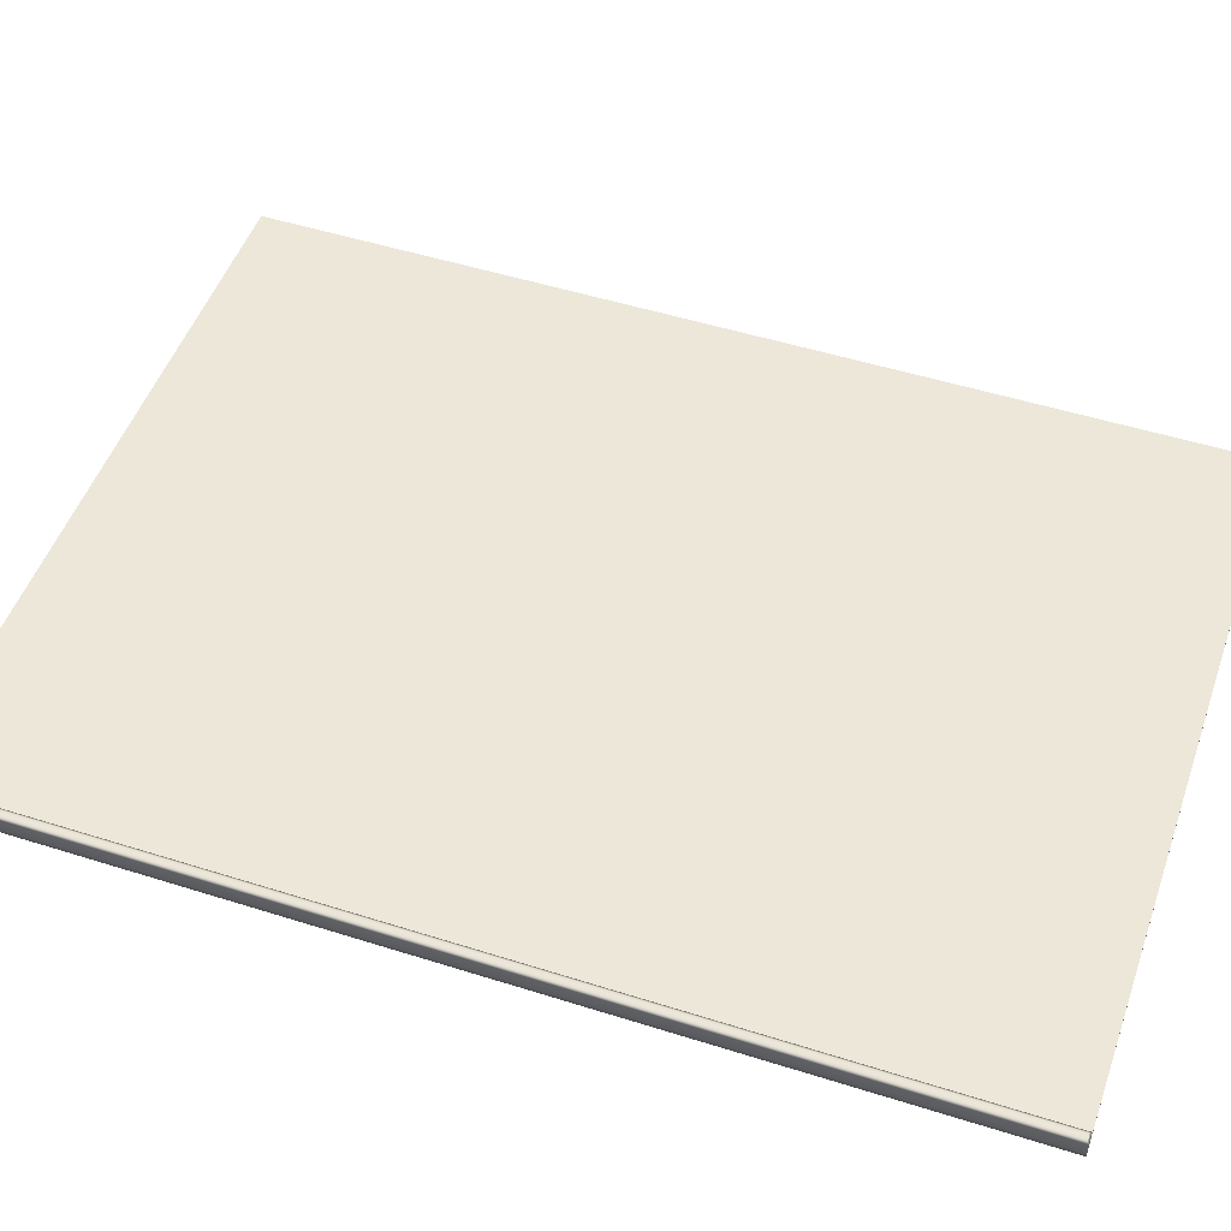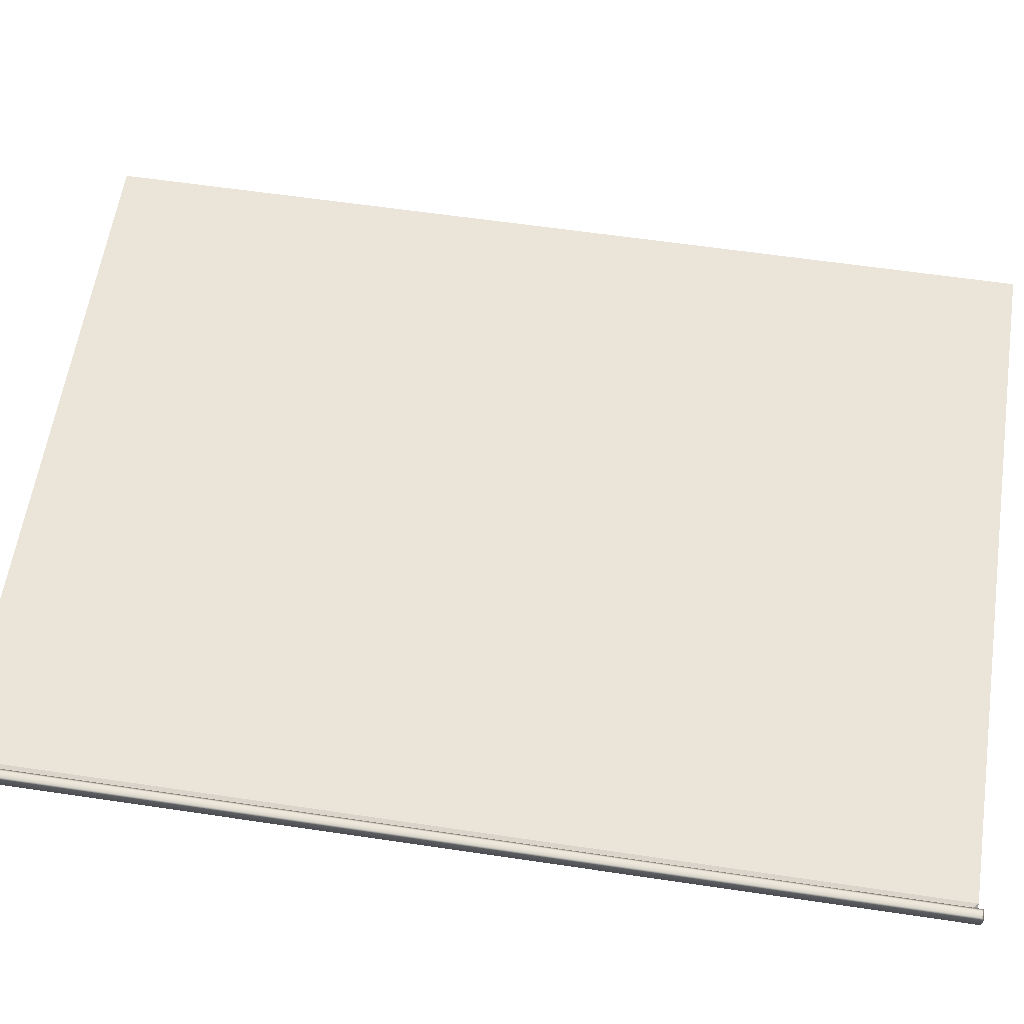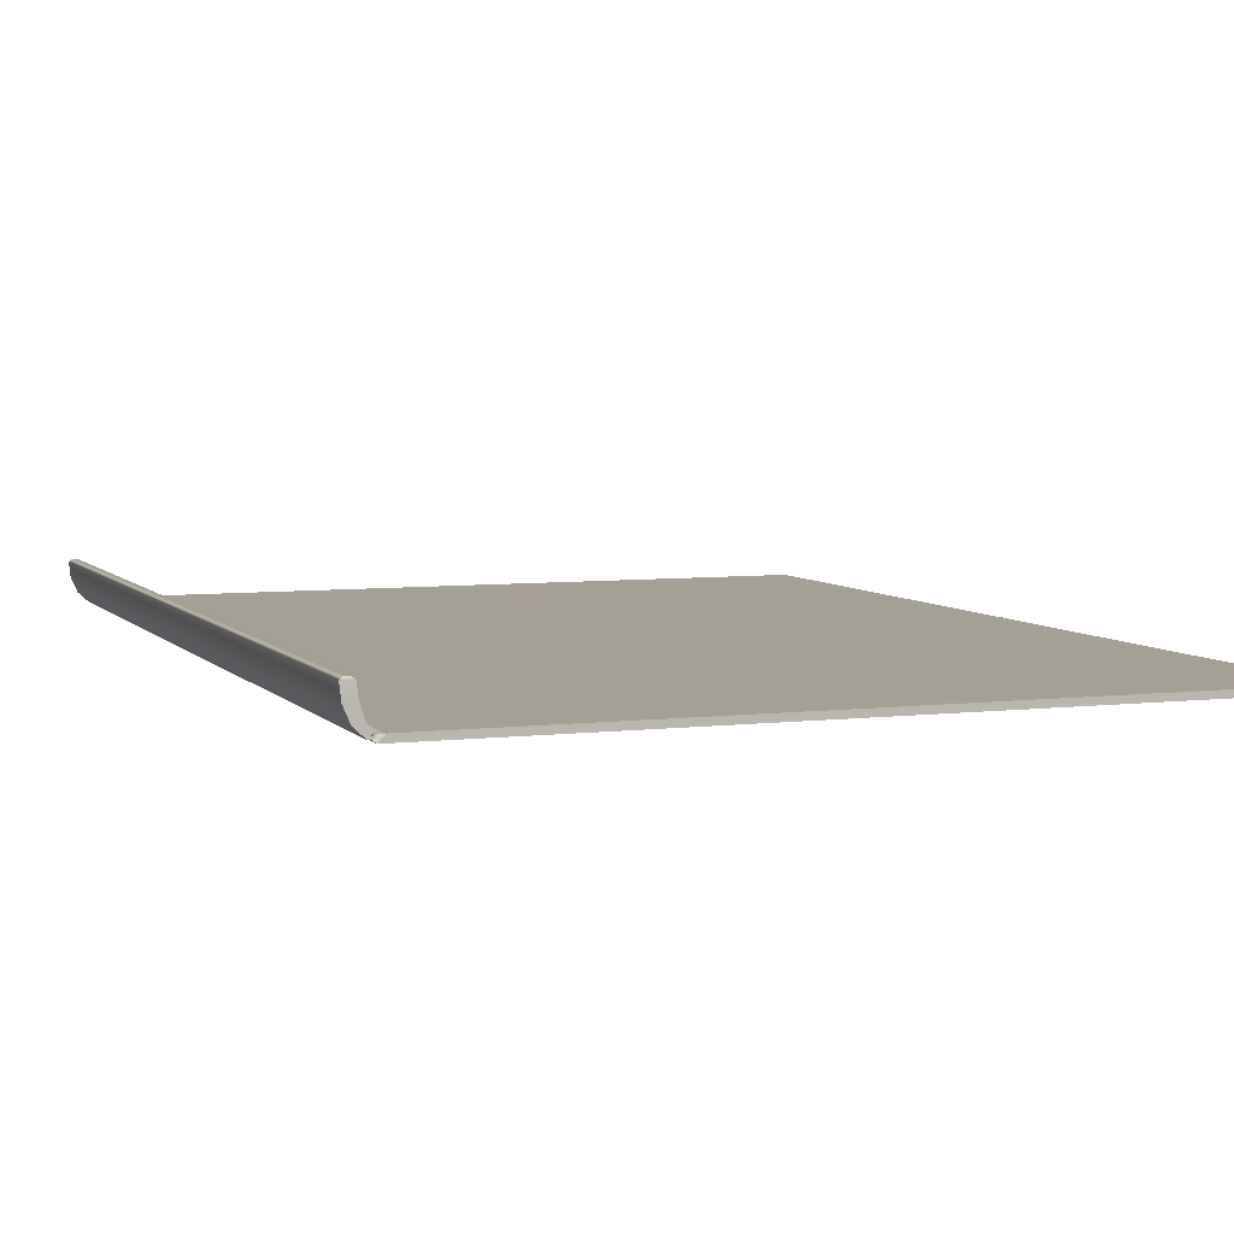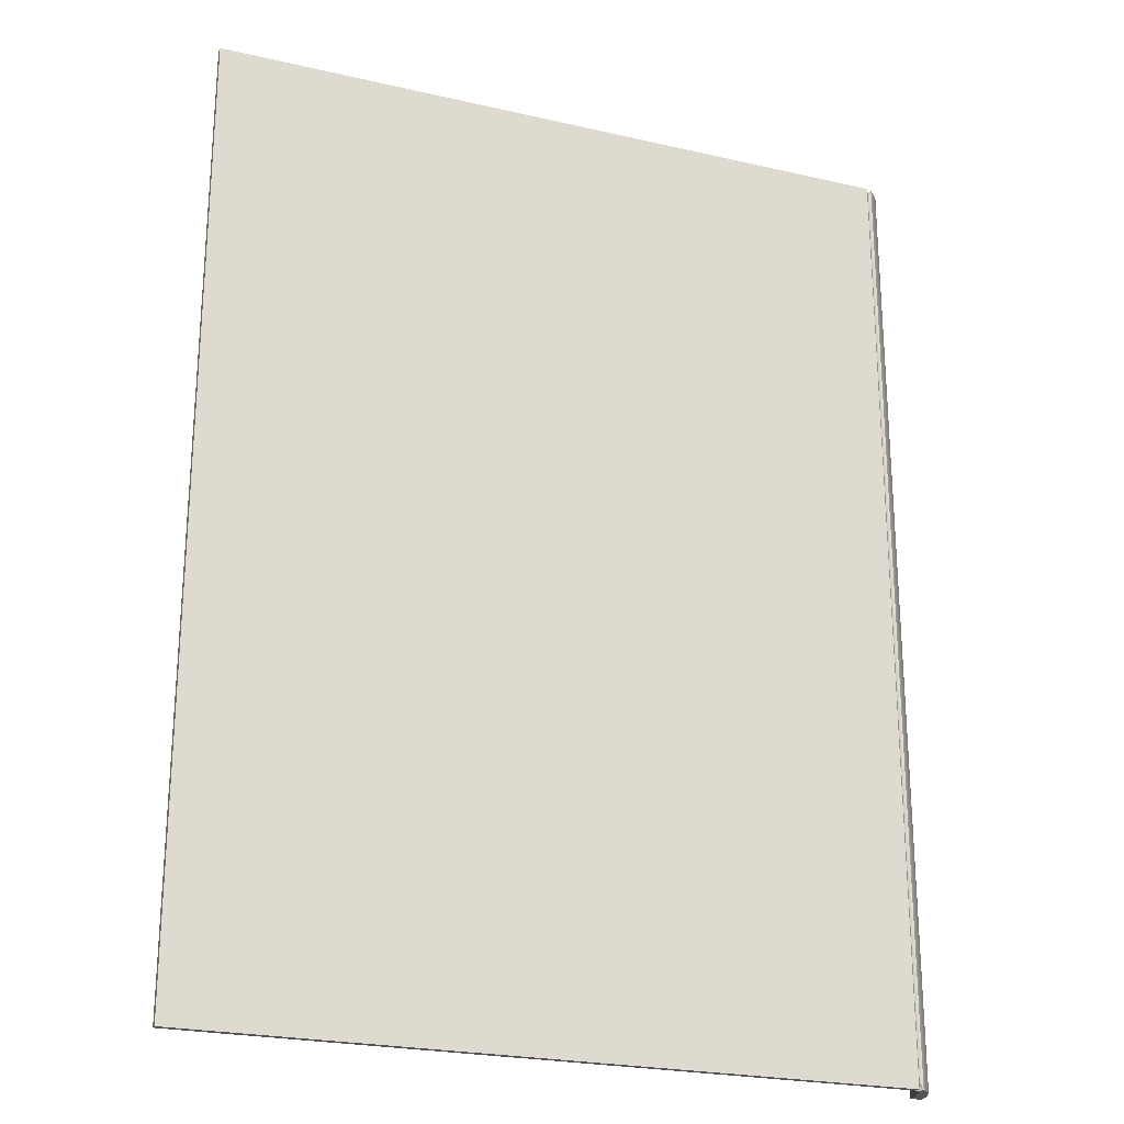
<metadata>
{"format":"obj","ext":"obj","renderer":"f3d","projection":"perspective","resolution":1024,"background":"white","views":[{"elev":50.1,"azim":-70.8,"up":"+Z"},{"elev":59.5,"azim":-81.3,"up":"+Z"},{"elev":5.8,"azim":-20.7,"up":"+Z"},{"elev":-23.6,"azim":158.9,"up":"+Y"}]}
</metadata>
<code>
o MeshRobothorBook_1_0_GeomSubset_0
v 0.08993 -0.118 -0.009988
v 0.08993 -0.118 -0.008434
v 0.08993 0.118 -0.008434
v 0.08993 0.118 -0.009988
v -0.0853 -0.118 -0.006769
v -0.08653 -0.118 -0.003208
v -0.08653 0.118 -0.003208
v -0.0853 0.118 -0.006769
v -0.08773 -0.118 -0.007068
v -0.08926 -0.118 -0.003501
v -0.08773 0.118 -0.007068
v -0.08927 0.118 -0.003501
v -0.08375 -0.118 -0.009988
v -0.08519 -0.118 -0.00939
v -0.08223 -0.118 -0.008434
v -0.08393 -0.118 -0.007969
v -0.08223 0.118 -0.008434
v -0.08393 0.118 -0.007969
v -0.08375 0.118 -0.009988
v -0.0852 0.118 -0.00939
v -0.08414 -0.1169 -0.009571
v -0.08471 -0.1169 -0.009391
v -0.08471 0.1169 -0.009391
v -0.08414 0.1169 -0.009571
v -0.08328 -0.1169 -0.008699
v -0.08386 -0.1169 -0.008525
v -0.08329 0.1169 -0.0087
v -0.08386 0.1169 -0.008525
v -0.08691 -0.118 0.000111
v -0.08757 -0.1177 0.000598
v -0.08691 0.118 0.000111
v -0.08757 0.1177 0.000598
v -0.08968 0.118 0.000111
v -0.08908 0.1177 0.000598
v -0.08968 -0.118 0.000111
v -0.08907 -0.1177 0.000598
v -0.08436 -0.1164 -0.008845
v 0.08939 -0.1164 -0.008845
v 0.08939 0.1164 -0.008845
v -0.08627 -0.1164 -0.005893
v 0.08846 0.1164 -0.005893
v 0.08846 -0.1164 -0.005893
v -0.08818 -0.1164 -0.00277
v 0.08738 0.1164 -0.00277
v 0.08738 -0.1164 -0.00277
v 0.08801 -0.1158 -0.008107
v -0.08481 -0.1158 -0.008107
v 0.08801 0.1158 -0.008107
v 0.089 -0.1164 -0.007369
v -0.08526 -0.1164 -0.007369
v 0.089 0.1164 -0.007369
v 0.08753 -0.1158 -0.006631
v -0.08574 -0.1158 -0.006631
v 0.08753 0.1158 -0.006631
v 0.08688 -0.1158 -0.004984
v -0.08684 -0.1158 -0.004984
v 0.08688 0.1158 -0.004984
v 0.0879 -0.1164 -0.004417
v -0.0872 -0.1164 -0.004417
v 0.08789 0.1164 -0.004417
v 0.08641 -0.1158 -0.003679
v -0.08766 -0.1158 -0.003679
v 0.08641 0.1158 -0.003679
v 0.08603 -0.1158 -0.002203
v -0.08846 -0.1158 -0.002203
v 0.08603 0.1158 -0.002203
v 0.08717 -0.1164 -0.001465
v -0.0888 -0.1164 -0.001465
v 0.08717 0.1164 -0.001465
v 0.0859 -0.1158 -0.000727
v -0.0891 -0.1158 -0.000727
v 0.08589 0.1158 -0.000727
v 0.08712 0.1164 0.000112
v 0.08712 -0.1164 0.000112
v -0.08932 -0.1157 0.000112
v -0.02644 -0.1164 -0.008845
v -0.02721 -0.1158 -0.008107
v -0.02718 -0.1164 -0.007369
v -0.02797 -0.1158 -0.006631
v -0.02796 -0.1164 -0.005893
v -0.02861 -0.1158 -0.004984
v -0.0284 -0.1164 -0.004417
v -0.02902 -0.1158 -0.003679
v -0.02882 -0.1164 -0.00277
v -0.02934 -0.1158 -0.002203
v -0.02903 -0.1164 -0.001465
v -0.02952 -0.1158 -0.000727
v -0.02919 -0.1157 0.000112
v 0.03147 -0.1164 -0.008845
v 0.0304 -0.1158 -0.008107
v 0.03091 -0.1164 -0.007369
v 0.02978 -0.1158 -0.006631
v 0.03025 -0.1164 -0.005893
v 0.02914 -0.1158 -0.004984
v 0.02975 -0.1164 -0.004417
v 0.02869 -0.1158 -0.003679
v 0.02928 -0.1164 -0.00277
v 0.02835 -0.1158 -0.002203
v 0.02907 -0.1164 -0.001465
v 0.02819 -0.1158 -0.000727
v 0.02896 -0.1157 0.000112
v 0.00958 -0.1157 0.000444
v 0.008953 -0.1158 -0.000727
v 0.009703 -0.1164 -0.001409
v 0.009117 -0.1158 -0.002198
v 0.009915 -0.1164 -0.00277
v 0.009457 -0.1158 -0.003679
v 0.01037 -0.1164 -0.004417
v 0.009886 -0.1158 -0.004984
v 0.01085 -0.1164 -0.005893
v 0.01053 -0.1158 -0.006631
v 0.01155 -0.1164 -0.007369
v 0.0112 -0.1158 -0.008107
v 0.01217 -0.1164 -0.008845
v -0.009804 -0.1157 0.000389
v -0.01029 -0.1158 -0.000727
v -0.009664 -0.1164 -0.001457
v -0.01011 -0.1158 -0.002203
v -0.009453 -0.1164 -0.00277
v -0.009781 -0.1158 -0.003679
v -0.009016 -0.1164 -0.004417
v -0.009363 -0.1158 -0.004984
v -0.008554 -0.1164 -0.005893
v -0.00872 -0.1158 -0.006631
v -0.007812 -0.1164 -0.007369
v -0.008003 -0.1158 -0.008107
v -0.007139 -0.1164 -0.008845
v -0.04422 -0.1157 0.000112
v -0.04442 -0.1158 -0.000727
v -0.04398 -0.1164 -0.001465
v -0.04412 -0.1158 -0.002203
v -0.04366 -0.1164 -0.00277
v -0.04368 -0.1158 -0.003679
v -0.0431 -0.1164 -0.004417
v -0.04317 -0.1158 -0.004984
v -0.04254 -0.1164 -0.005893
v -0.04241 -0.1158 -0.006631
v -0.0417 -0.1164 -0.007369
v -0.04161 -0.1158 -0.008107
v -0.04092 -0.1164 -0.008845
v -0.05925 -0.1157 0.000112
v -0.05931 -0.1158 -0.000727
v -0.05892 -0.1164 -0.001465
v -0.0589 -0.1158 -0.002203
v -0.0585 -0.1164 -0.00277
v -0.05834 -0.1158 -0.003679
v -0.0578 -0.1164 -0.004417
v -0.05772 -0.1158 -0.004984
v -0.05711 -0.1164 -0.005893
v -0.05685 -0.1158 -0.006631
v -0.05622 -0.1164 -0.007369
v -0.05601 -0.1158 -0.008107
v -0.0554 -0.1164 -0.008845
v -0.07428 -0.1157 0.000112
v -0.0742 -0.1158 -0.000727
v -0.07386 -0.1164 -0.001465
v -0.07368 -0.1158 -0.002203
v -0.07334 -0.1164 -0.00277
v -0.073 -0.1158 -0.003679
v -0.0725 -0.1164 -0.004417
v -0.07228 -0.1158 -0.004984
v -0.07169 -0.1164 -0.005893
v -0.07129 -0.1158 -0.006631
v -0.07074 -0.1164 -0.007369
v -0.07041 -0.1158 -0.008107
v -0.06988 -0.1164 -0.008845
v 0.08602 0.1146 0.002281
v 0.02896 0.1146 0.002281
v 0.08602 -0.1146 0.002281
v 0.02896 -0.1146 0.002281
v -0.07429 0.1146 0.007759
v -0.08941 0.1146 0.001292
v -0.07428 -0.1146 0.007759
v -0.08941 -0.1146 0.001292
v -0.009805 0.1146 0.006619
v -0.02919 0.1146 0.009016
v -0.009804 -0.1146 0.006619
v -0.02919 -0.1146 0.008967
v 0.009579 0.1146 0.003769
v 0.00958 -0.1146 0.003769
v -0.04422 0.1146 0.01017
v -0.04422 -0.1146 0.009895
v -0.05925 0.1146 0.0096
v -0.05925 -0.1146 0.0096
v 0.08465 0.1146 0.000734
v 0.08465 -0.1146 0.000734
v 0.02896 -0.1146 0.000734
v -0.08941 -0.1146 0.000734
v -0.07428 -0.1146 0.000734
v -0.02919 -0.1146 0.000734
v -0.009804 -0.1146 0.000734
v 0.00958 -0.1146 0.000734
v -0.04422 -0.1146 0.000734
v -0.05925 -0.1146 0.000734
v -0.08185 0.1146 0.005813
v -0.08185 -0.1146 0.005813
v -0.08185 -0.1146 0.000734
v -0.0818 -0.1157 0.000112
v -0.08165 -0.1158 -0.000727
v -0.08133 -0.1164 -0.001465
v -0.08107 -0.1158 -0.002203
v -0.08076 -0.1164 -0.00277
v -0.08033 -0.1158 -0.003679
v -0.07985 -0.1164 -0.004417
v -0.07956 -0.1158 -0.004984
v -0.07898 -0.1164 -0.005893
v -0.07851 -0.1158 -0.006631
v -0.078 -0.1164 -0.007369
v -0.07761 -0.1158 -0.008107
v -0.07712 -0.1164 -0.008845
v -0.05848 -0.113 0.008138
v -0.04365 -0.113 0.008384
v -0.02882 -0.113 0.007661
v -0.009694 -0.113 0.005958
v 0.009432 -0.113 0.003441
v 0.02856 -0.113 0.002039
v 0.08485 -0.113 0.002039
v 0.08485 0.113 0.002039
v -0.08941 -0.113 0.001215
v -0.08077 -0.113 0.004983
v -0.07331 -0.113 0.006604
v -0.05925 -0.1146 0.006676
v -0.04422 -0.1146 0.006873
v -0.02919 -0.1146 0.006295
v -0.009805 -0.1146 0.004806
v 0.00958 -0.1146 0.003073
v 0.02896 -0.1146 0.001797
v 0.08602 -0.1146 0.001797
v 0.08602 0.1146 0.001797
v -0.08941 -0.1146 0.001138
v -0.08185 -0.1146 0.004152
v -0.07428 -0.1146 0.005449
v -0.05848 -0.113 0.005215
v -0.04365 -0.113 0.005362
v -0.02882 -0.113 0.004894
v -0.009694 -0.113 0.003922
v 0.009432 -0.113 0.00267
v 0.02856 -0.113 0.001555
v 0.08485 -0.113 0.001555
v 0.08485 0.113 0.001555
v -0.08941 -0.113 0.001061
v -0.08077 -0.113 0.003322
v -0.07331 -0.113 0.004295
v -0.05925 -0.1146 0.003753
v -0.04422 -0.1146 0.003851
v -0.02919 -0.1146 0.003495
v -0.009804 -0.1146 0.002965
v 0.00958 -0.1146 0.002239
v 0.02896 -0.1146 0.001313
v 0.08602 -0.1146 0.001313
v 0.08602 0.1146 0.001313
v -0.08941 -0.1146 0.000984
v -0.08185 -0.1146 0.002491
v -0.07428 -0.1146 0.00314
v -0.05848 -0.113 0.002291
v -0.04365 -0.113 0.002341
v -0.02882 -0.113 0.002132
v -0.009694 -0.113 0.001982
v 0.009432 -0.113 0.00179
v 0.02856 -0.113 0.001072
v 0.08485 -0.113 0.001072
v 0.08485 0.113 0.001072
v -0.08941 -0.113 0.000907
v -0.08077 -0.113 0.00166
v -0.07331 -0.113 0.001985
v -0.08436 0.1164 -0.008845
v -0.08627 0.1164 -0.005893
v -0.08818 0.1164 -0.00277
v -0.08481 0.1158 -0.008107
v -0.08526 0.1164 -0.007369
v -0.08574 0.1158 -0.006631
v -0.08684 0.1158 -0.004984
v -0.0872 0.1164 -0.004417
v -0.08766 0.1158 -0.003679
v -0.08846 0.1158 -0.002203
v -0.08881 0.1164 -0.001465
v -0.0891 0.1158 -0.000727
v -0.08932 0.1157 0.000112
v -0.02644 0.1164 -0.008845
v -0.02721 0.1158 -0.008107
v -0.02718 0.1164 -0.007369
v -0.02797 0.1158 -0.006631
v -0.02796 0.1164 -0.005893
v -0.02861 0.1158 -0.004984
v -0.0284 0.1164 -0.004417
v -0.02902 0.1158 -0.003679
v -0.02882 0.1164 -0.00277
v -0.02934 0.1158 -0.002203
v -0.02903 0.1164 -0.001465
v -0.02952 0.1158 -0.000727
v -0.02919 0.1157 0.000112
v 0.03147 0.1164 -0.008845
v 0.0304 0.1158 -0.008107
v 0.03091 0.1164 -0.007369
v 0.02978 0.1158 -0.006631
v 0.03025 0.1164 -0.005893
v 0.02913 0.1158 -0.004984
v 0.02975 0.1164 -0.004417
v 0.02869 0.1158 -0.003679
v 0.02928 0.1164 -0.00277
v 0.02834 0.1158 -0.002203
v 0.02907 0.1164 -0.001465
v 0.02819 0.1158 -0.000727
v 0.02896 0.1157 0.000112
v 0.009579 0.1157 0.000444
v 0.008952 0.1158 -0.000727
v 0.009702 0.1164 -0.001409
v 0.009116 0.1158 -0.002198
v 0.009914 0.1164 -0.00277
v 0.009456 0.1158 -0.003679
v 0.01036 0.1164 -0.004417
v 0.009885 0.1158 -0.004984
v 0.01085 0.1164 -0.005893
v 0.01053 0.1158 -0.006631
v 0.01155 0.1164 -0.007369
v 0.0112 0.1158 -0.008107
v 0.01216 0.1164 -0.008845
v -0.009805 0.1157 0.000389
v -0.01029 0.1158 -0.000727
v -0.009665 0.1164 -0.001457
v -0.01011 0.1158 -0.002203
v -0.009454 0.1164 -0.00277
v -0.009782 0.1158 -0.003679
v -0.009017 0.1164 -0.004417
v -0.009364 0.1158 -0.004984
v -0.008555 0.1164 -0.005893
v -0.008721 0.1158 -0.006631
v -0.007813 0.1164 -0.007369
v -0.008004 0.1158 -0.008107
v -0.00714 0.1164 -0.008845
v -0.04422 0.1157 0.000112
v -0.04442 0.1158 -0.000727
v -0.04398 0.1164 -0.001465
v -0.04412 0.1158 -0.002203
v -0.04366 0.1164 -0.00277
v -0.04368 0.1158 -0.003679
v -0.0431 0.1164 -0.004417
v -0.04317 0.1158 -0.004984
v -0.04254 0.1164 -0.005893
v -0.04241 0.1158 -0.006631
v -0.0417 0.1164 -0.007369
v -0.04161 0.1158 -0.008107
v -0.04092 0.1164 -0.008845
v -0.05925 0.1157 0.000112
v -0.05931 0.1158 -0.000727
v -0.05892 0.1164 -0.001465
v -0.0589 0.1158 -0.002203
v -0.0585 0.1164 -0.00277
v -0.05834 0.1158 -0.003679
v -0.0578 0.1164 -0.004417
v -0.05773 0.1158 -0.004984
v -0.05711 0.1164 -0.005893
v -0.05685 0.1158 -0.006631
v -0.05622 0.1164 -0.007369
v -0.05601 0.1158 -0.008107
v -0.0554 0.1164 -0.008845
v -0.07429 0.1157 0.000112
v -0.07421 0.1158 -0.000727
v -0.07386 0.1164 -0.001465
v -0.07368 0.1158 -0.002203
v -0.07334 0.1164 -0.00277
v -0.073 0.1158 -0.003679
v -0.0725 0.1164 -0.004417
v -0.07228 0.1158 -0.004984
v -0.07169 0.1164 -0.005893
v -0.07129 0.1158 -0.006631
v -0.07074 0.1164 -0.007369
v -0.07041 0.1158 -0.008107
v -0.06988 0.1164 -0.008845
v 0.02896 0.1146 0.002281
v -0.07429 0.1146 0.007759
v -0.08941 0.1146 0.001292
v -0.009805 0.1146 0.006619
v -0.02919 0.1146 0.008967
v 0.009579 0.1146 0.003769
v -0.04422 0.1146 0.009895
v -0.05925 0.1146 0.0096
v 0.02896 0.1146 0.000734
v -0.08941 0.1146 0.000734
v -0.07429 0.1146 0.000734
v -0.02919 0.1146 0.000734
v -0.009805 0.1146 0.000734
v 0.009579 0.1146 0.000734
v -0.04422 0.1146 0.000734
v -0.05925 0.1146 0.000734
v -0.08185 0.1146 0.005813
v -0.08185 0.1146 0.000734
v -0.0818 0.1157 0.000112
v -0.08165 0.1158 -0.000727
v -0.08133 0.1164 -0.001465
v -0.08107 0.1158 -0.002203
v -0.08076 0.1164 -0.00277
v -0.08033 0.1158 -0.003679
v -0.07985 0.1164 -0.004417
v -0.07956 0.1158 -0.004984
v -0.07898 0.1164 -0.005893
v -0.07852 0.1158 -0.006631
v -0.078 0.1164 -0.007369
v -0.07761 0.1158 -0.008107
v -0.07712 0.1164 -0.008845
v -0.05848 0.113 0.008138
v -0.04365 0.113 0.008384
v -0.02882 0.113 0.007661
v -0.009694 0.113 0.005958
v 0.009431 0.113 0.003441
v 0.02856 0.113 0.002039
v -0.08941 0.113 0.001215
v -0.08078 0.113 0.004983
v -0.07331 0.113 0.006604
v -0.05925 0.1146 0.006676
v -0.04422 0.1146 0.006873
v -0.02919 0.1146 0.006295
v -0.009806 0.1146 0.004806
v 0.009579 0.1146 0.003073
v 0.02896 0.1146 0.001797
v -0.08941 0.1146 0.001138
v -0.08185 0.1146 0.004152
v -0.07429 0.1146 0.005449
v -0.05848 0.113 0.005215
v -0.04365 0.113 0.005362
v -0.02882 0.113 0.004894
v -0.009694 0.113 0.003922
v 0.009431 0.113 0.00267
v 0.02856 0.113 0.001555
v 0.08485 0.113 0.001555
v -0.08941 0.113 0.001061
v -0.08078 0.113 0.003322
v -0.07331 0.113 0.004295
v -0.05925 0.1146 0.003753
v -0.04422 0.1146 0.003851
v -0.02919 0.1146 0.003495
v -0.009805 0.1146 0.002965
v 0.009579 0.1146 0.002239
v 0.02896 0.1146 0.001313
v -0.08941 0.1146 0.000984
v -0.08185 0.1146 0.002491
v -0.07429 0.1146 0.00314
v -0.05848 0.113 0.002291
v -0.04365 0.113 0.002341
v -0.02882 0.113 0.002132
v -0.009694 0.113 0.001982
v 0.009431 0.113 0.00179
v 0.02856 0.113 0.001072
v -0.08941 0.113 0.000907
v -0.08078 0.113 0.00166
v -0.07331 0.113 0.001985
f 1 4 3 2
f 5 6 10 9
f 6 5 8 7
f 7 8 11 12
f 9 10 12 11
f 31 29 6 7
f 12 33 31 7
f 10 35 33 12
f 35 29 30 36
f 21 22 23 24
f 22 21 25 26
f 26 25 27 28
f 28 27 24 23
f 13 1 2 15
f 15 2 3 17
f 17 3 4 19
f 19 4 1 13
f 14 16 5 9
f 16 18 8 5
f 18 20 11 8
f 20 14 9 11
f 14 20 23 22
f 19 13 21 24
f 13 15 25 21
f 16 14 22 26
f 15 17 27 25
f 18 16 26 28
f 17 19 24 27
f 20 18 28 23
f 34 36 30 32
f 30 29 31 32
f 34 33 35 36
f 6 29 35 10
f 31 33 34 32

</code>
